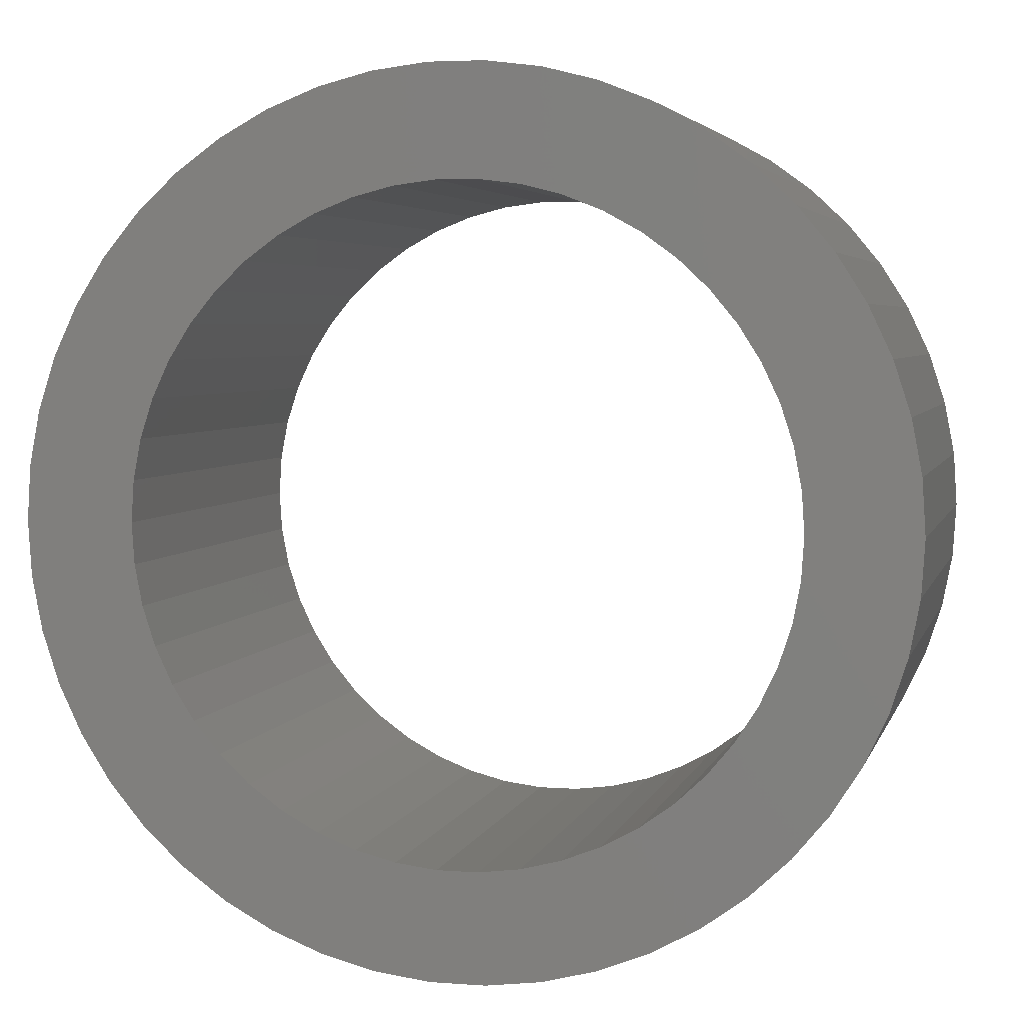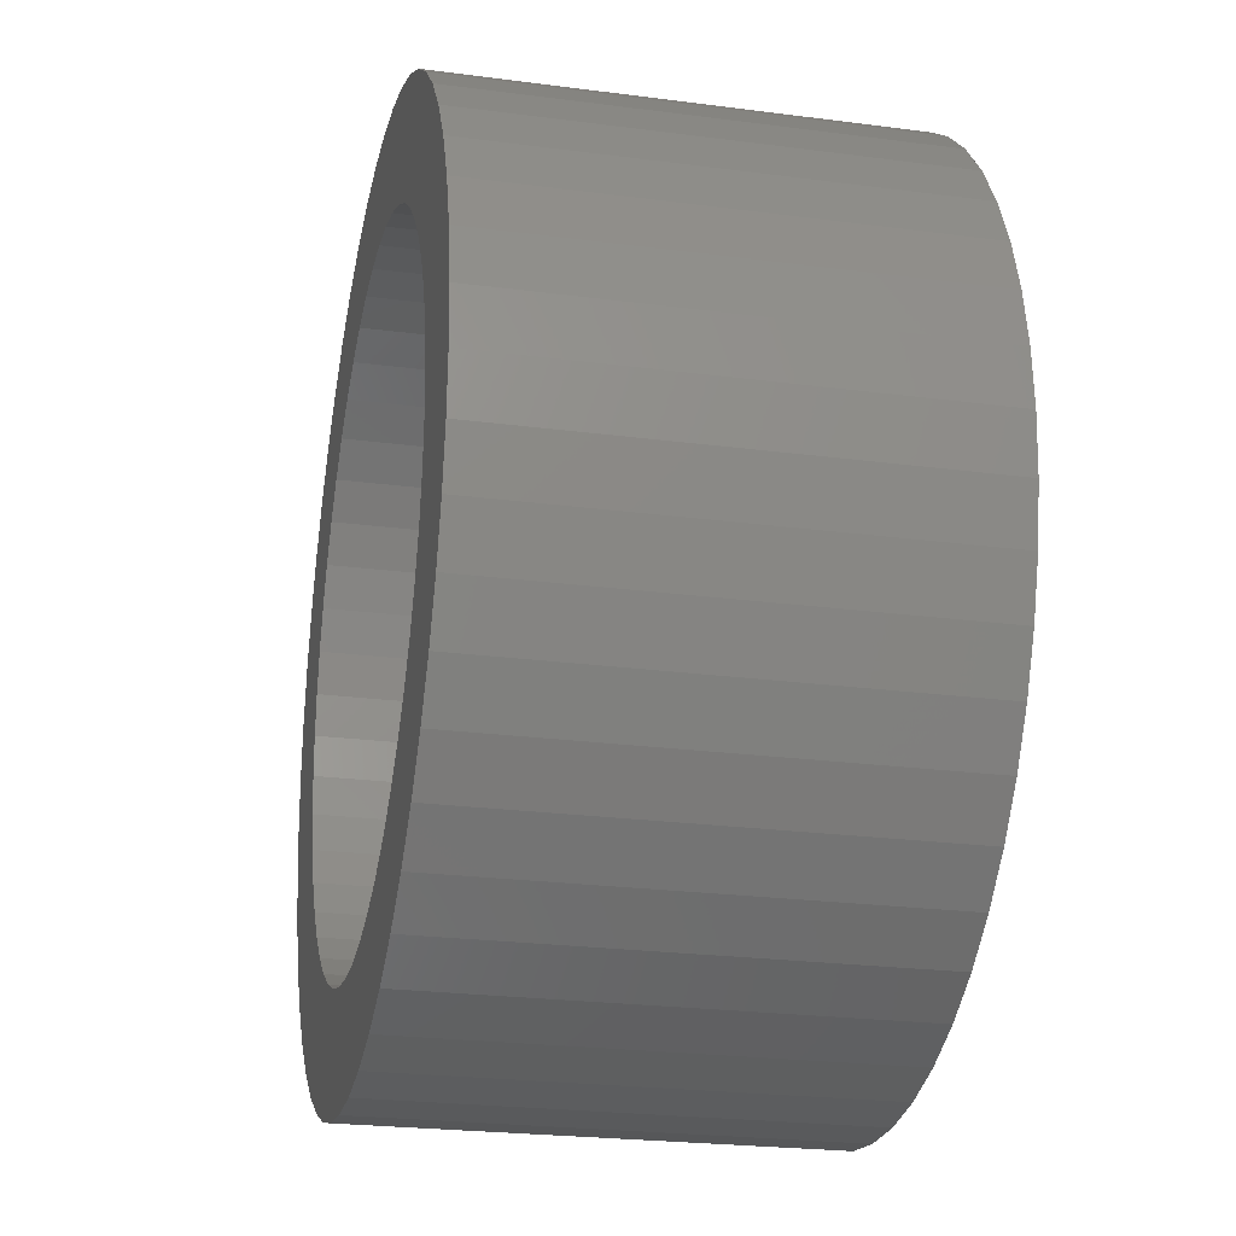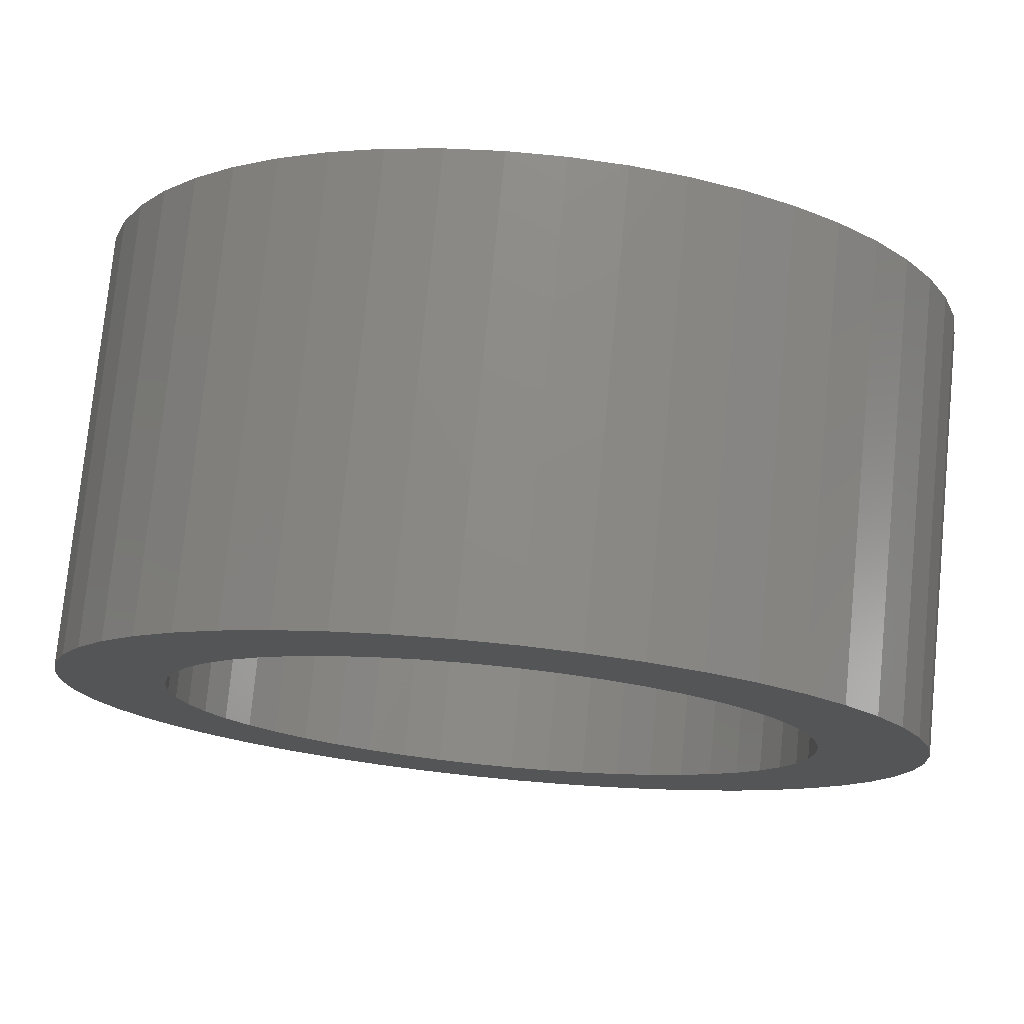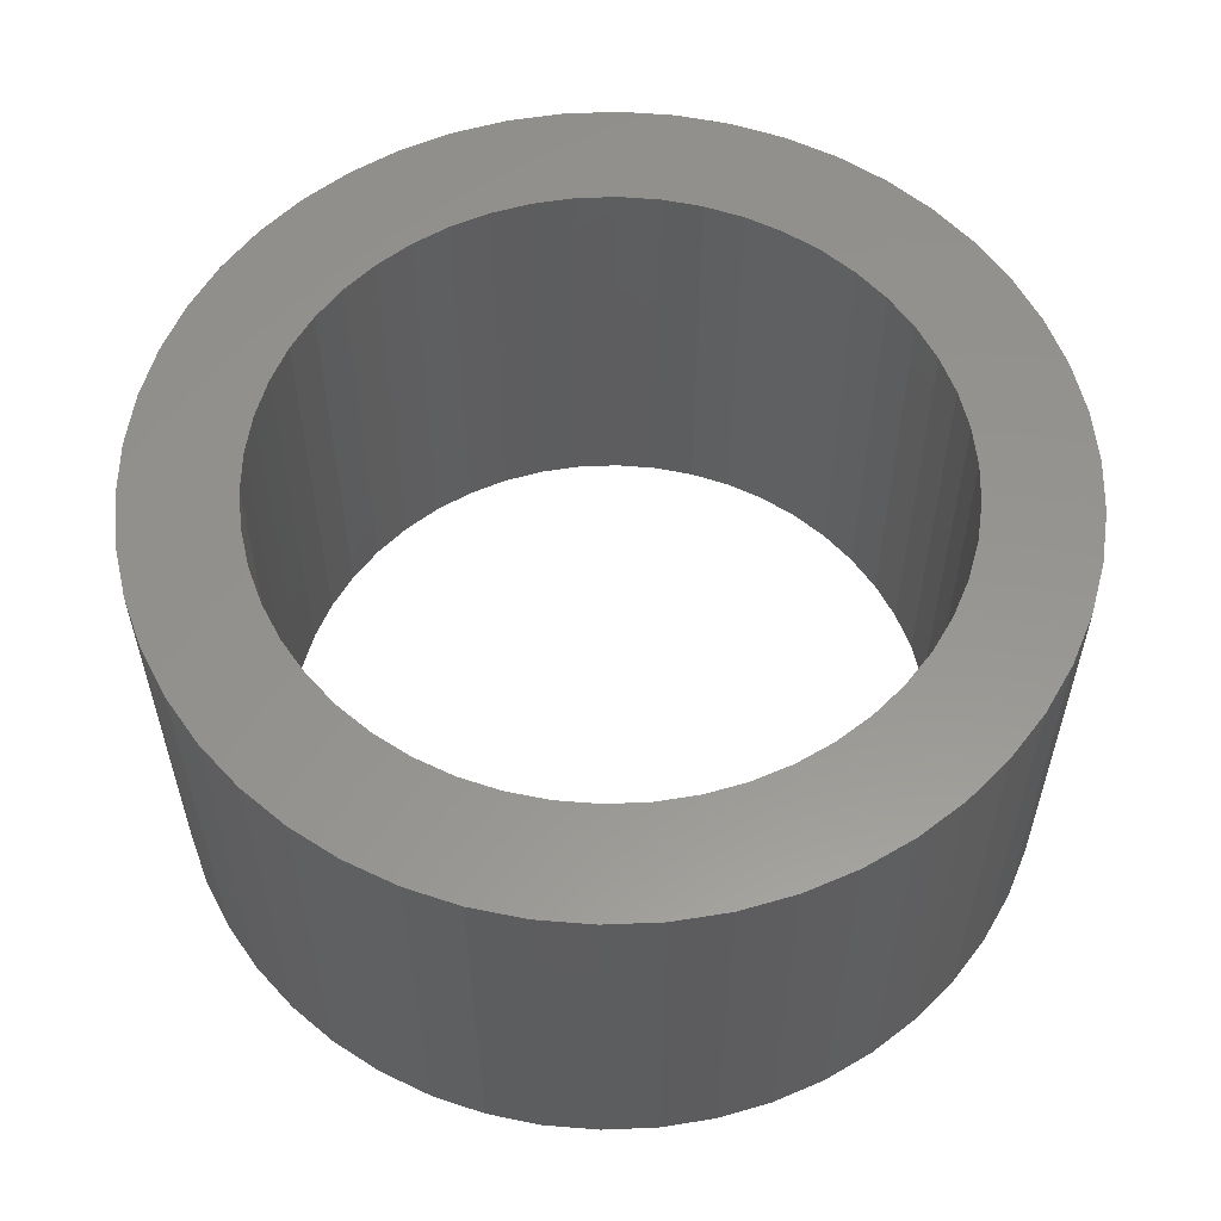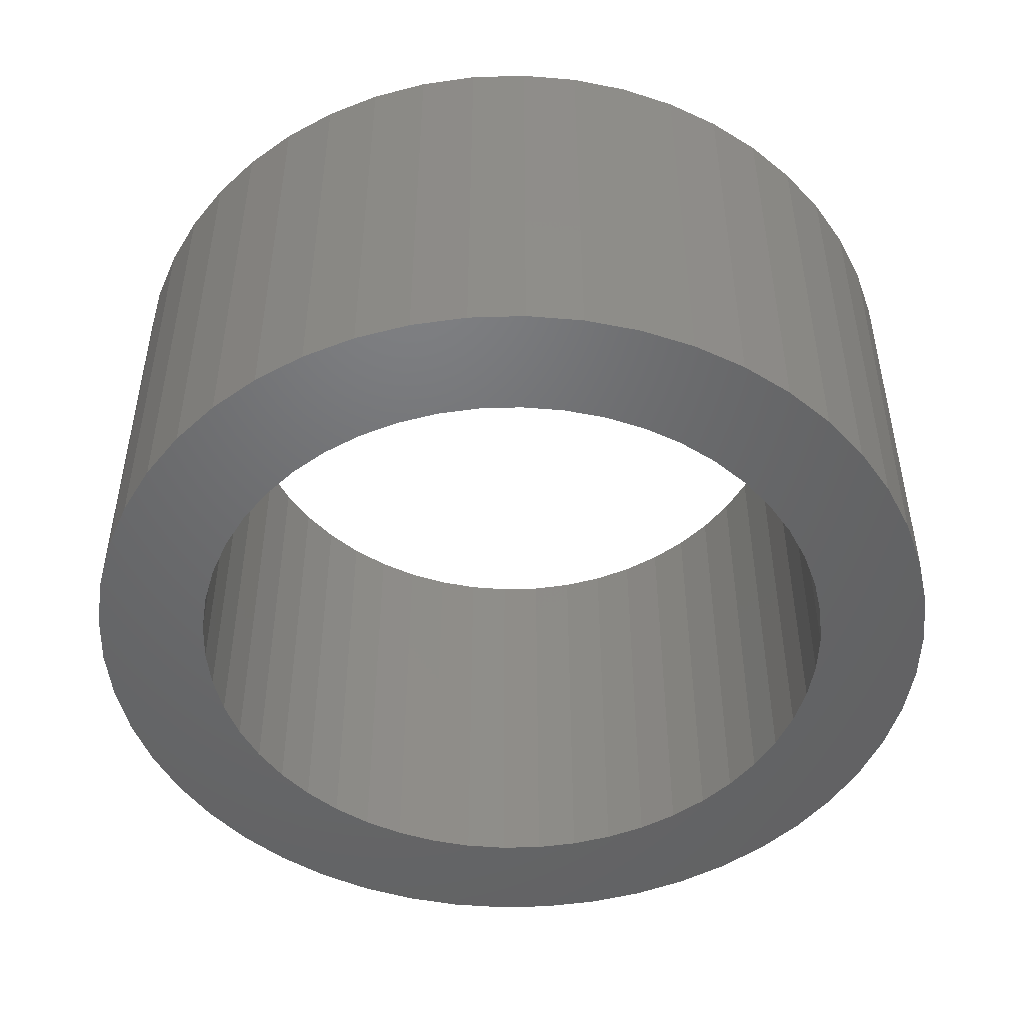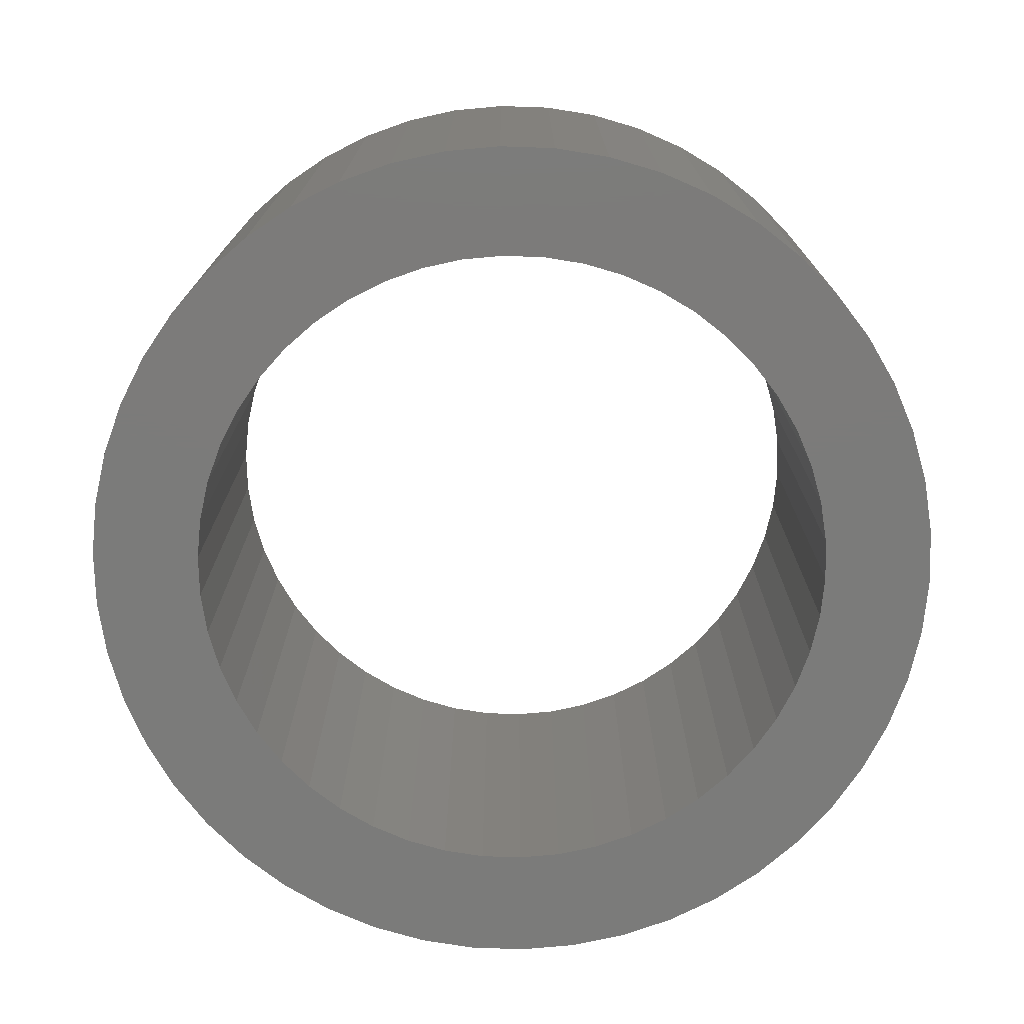
<metadata>
{"format":"stl","ext":"stl","renderer":"f3d","projection":"perspective","resolution":1024,"background":"white","views":[{"elev":4.3,"azim":13.8,"up":"+Y"},{"elev":-23.8,"azim":77.6,"up":"+Y"},{"elev":76.4,"azim":-174.4,"up":"+Y"},{"elev":57.4,"azim":-52.8,"up":"+Z"},{"elev":-48.6,"azim":45.1,"up":"+Z"},{"elev":-74.5,"azim":-160.4,"up":"+Z"}]}
</metadata>
<code>
# stl→obj: 200 verts, 400 faces
v 7 0 3.5
v 6.945 0.8773 -3.5
v 6.945 0.8773 3.5
v 7 0 -3.5
v -7 0 -3.5
v -6.945 0.8773 3.5
v -6.945 0.8773 -3.5
v -7 0 3.5
v 0.4395 6.986 -3.5
v -0.4395 6.986 3.5
v 0.4395 6.986 3.5
v -0.4395 6.986 -3.5
v -0.4395 -6.986 -3.5
v 0.4395 -6.986 3.5
v -0.4395 -6.986 3.5
v 0.4395 -6.986 -3.5
v 5.103 4.792 -3.5
v 4.462 5.394 3.5
v 5.103 4.792 3.5
v 4.462 5.394 -3.5
v -4.462 5.394 -3.5
v -5.103 4.792 3.5
v -4.462 5.394 3.5
v -5.103 4.792 -3.5
v -2.163 6.657 -3.5
v -2.98 6.334 3.5
v -2.163 6.657 3.5
v -2.98 6.334 -3.5
v 6.508 2.577 3.5
v 6.134 3.372 -3.5
v 6.134 3.372 3.5
v 6.508 2.577 -3.5
v 6.78 1.741 -3.5
v 6.78 1.741 3.5
v 2.98 6.334 -3.5
v 2.163 6.657 3.5
v 2.98 6.334 3.5
v 2.163 6.657 -3.5
v 3.751 5.91 -3.5
v 3.751 5.91 3.5
v -6.508 2.577 -3.5
v -6.134 3.372 3.5
v -6.134 3.372 -3.5
v -6.508 2.577 3.5
v -6.78 1.741 -3.5
v -6.78 1.741 3.5
v -1.312 6.876 -3.5
v -1.312 6.876 3.5
v 5.663 4.114 3.5
v 5.663 4.114 -3.5
v 1.312 6.876 3.5
v 1.312 6.876 -3.5
v -5.663 4.114 3.5
v -5.663 4.114 -3.5
v 5.25 0 3.5
v 5.209 0.658 3.5
v 6.945 -0.8773 3.5
v 5.085 1.306 3.5
v 5.209 -0.658 3.5
v 4.881 1.933 3.5
v 6.78 -1.741 3.5
v 4.601 2.529 3.5
v 5.085 -1.306 3.5
v 6.508 -2.577 3.5
v 4.247 3.086 3.5
v 3.827 3.594 3.5
v 3.346 4.045 3.5
v 2.813 4.433 3.5
v 2.235 4.75 3.5
v 1.622 4.993 3.5
v 0.9838 5.157 3.5
v 0.3296 5.24 3.5
v -0.3296 5.24 3.5
v -0.9838 5.157 3.5
v -1.622 4.993 3.5
v -2.235 4.75 3.5
v -2.813 4.433 3.5
v -3.751 5.91 3.5
v -3.346 4.045 3.5
v -3.827 3.594 3.5
v -4.247 3.086 3.5
v -4.601 2.529 3.5
v -4.881 1.933 3.5
v -5.085 1.306 3.5
v 4.881 -1.933 3.5
v 6.134 -3.372 3.5
v 4.601 -2.529 3.5
v 5.663 -4.114 3.5
v 4.247 -3.086 3.5
v 5.103 -4.792 3.5
v 3.827 -3.594 3.5
v 4.462 -5.394 3.5
v 3.346 -4.045 3.5
v 3.751 -5.91 3.5
v 2.813 -4.433 3.5
v 2.98 -6.334 3.5
v 2.235 -4.75 3.5
v 2.163 -6.657 3.5
v 1.622 -4.993 3.5
v 1.312 -6.876 3.5
v 0.9838 -5.157 3.5
v 0.3296 -5.24 3.5
v -0.3296 -5.24 3.5
v -0.9838 -5.157 3.5
v -1.312 -6.876 3.5
v -1.622 -4.993 3.5
v -2.163 -6.657 3.5
v -2.235 -4.75 3.5
v -2.98 -6.334 3.5
v -2.813 -4.433 3.5
v -3.751 -5.91 3.5
v -3.346 -4.045 3.5
v -4.462 -5.394 3.5
v -3.827 -3.594 3.5
v -5.103 -4.792 3.5
v -4.247 -3.086 3.5
v -5.663 -4.114 3.5
v -4.601 -2.529 3.5
v -6.134 -3.372 3.5
v -4.881 -1.933 3.5
v -6.508 -2.577 3.5
v -5.085 -1.306 3.5
v -6.78 -1.741 3.5
v -5.209 -0.658 3.5
v -6.945 -0.8773 3.5
v -5.25 0 3.5
v -5.209 0.658 3.5
v -3.751 5.91 -3.5
v 6.945 -0.8773 -3.5
v 6.508 -2.577 -3.5
v 6.134 -3.372 -3.5
v -5.103 -4.792 -3.5
v -4.462 -5.394 -3.5
v -6.134 -3.372 -3.5
v -6.508 -2.577 -3.5
v -5.663 -4.114 -3.5
v 5.25 0 -3.5
v 5.209 -0.658 -3.5
v 6.78 -1.741 -3.5
v 5.085 -1.306 -3.5
v 5.209 0.658 -3.5
v 4.881 -1.933 -3.5
v 4.601 -2.529 -3.5
v 5.663 -4.114 -3.5
v 5.085 1.306 -3.5
v 4.247 -3.086 -3.5
v 5.103 -4.792 -3.5
v 3.827 -3.594 -3.5
v 4.462 -5.394 -3.5
v 3.346 -4.045 -3.5
v 3.751 -5.91 -3.5
v 2.813 -4.433 -3.5
v 2.98 -6.334 -3.5
v 2.235 -4.75 -3.5
v 2.163 -6.657 -3.5
v 1.622 -4.993 -3.5
v 1.312 -6.876 -3.5
v 0.9838 -5.157 -3.5
v 0.3296 -5.24 -3.5
v -0.3296 -5.24 -3.5
v -0.9838 -5.157 -3.5
v -1.312 -6.876 -3.5
v -1.622 -4.993 -3.5
v -2.163 -6.657 -3.5
v -2.235 -4.75 -3.5
v -2.98 -6.334 -3.5
v -2.813 -4.433 -3.5
v -3.751 -5.91 -3.5
v -3.346 -4.045 -3.5
v -3.827 -3.594 -3.5
v -4.247 -3.086 -3.5
v -4.601 -2.529 -3.5
v -4.881 -1.933 -3.5
v -5.085 -1.306 -3.5
v 4.881 1.933 -3.5
v 4.601 2.529 -3.5
v 4.247 3.086 -3.5
v 3.827 3.594 -3.5
v 3.346 4.045 -3.5
v 2.813 4.433 -3.5
v 2.235 4.75 -3.5
v 1.622 4.993 -3.5
v 0.9838 5.157 -3.5
v 0.3296 5.24 -3.5
v -0.3296 5.24 -3.5
v -0.9838 5.157 -3.5
v -1.622 4.993 -3.5
v -2.235 4.75 -3.5
v -2.813 4.433 -3.5
v -3.346 4.045 -3.5
v -3.827 3.594 -3.5
v -4.247 3.086 -3.5
v -4.601 2.529 -3.5
v -4.881 1.933 -3.5
v -5.085 1.306 -3.5
v -5.209 0.658 -3.5
v -5.25 0 -3.5
v -6.78 -1.741 -3.5
v -5.209 -0.658 -3.5
v -6.945 -0.8773 -3.5
f 1 2 3
f 2 1 4
f 5 6 7
f 6 5 8
f 9 10 11
f 10 9 12
f 13 14 15
f 14 13 16
f 17 18 19
f 18 17 20
f 21 22 23
f 22 21 24
f 25 26 27
f 26 25 28
f 29 30 31
f 30 29 32
f 3 33 34
f 33 3 2
f 35 36 37
f 36 35 38
f 39 37 40
f 37 39 35
f 41 42 43
f 42 41 44
f 45 44 41
f 44 45 46
f 47 27 48
f 27 47 25
f 34 32 29
f 32 34 33
f 49 17 19
f 17 49 50
f 31 50 49
f 50 31 30
f 38 51 36
f 51 38 52
f 52 11 51
f 11 52 9
f 20 40 18
f 40 20 39
f 43 53 54
f 53 43 42
f 54 22 24
f 22 54 53
f 7 46 45
f 46 7 6
f 55 1 3
f 56 3 34
f 1 55 57
f 58 34 29
f 59 57 55
f 60 29 31
f 57 59 61
f 62 31 49
f 63 61 59
f 61 63 64
f 3 56 55
f 65 49 19
f 34 58 56
f 29 60 58
f 31 62 60
f 66 19 18
f 49 65 62
f 19 66 65
f 67 18 40
f 18 67 66
f 68 40 37
f 40 68 67
f 37 69 68
f 36 69 37
f 36 70 69
f 51 70 36
f 51 71 70
f 11 71 51
f 11 72 71
f 11 73 72
f 10 73 11
f 10 74 73
f 48 74 10
f 48 75 74
f 27 75 48
f 27 76 75
f 26 76 27
f 76 26 77
f 78 77 26
f 77 78 79
f 23 79 78
f 79 23 80
f 22 80 23
f 80 22 81
f 53 81 22
f 81 53 82
f 42 82 53
f 82 42 83
f 44 83 42
f 83 44 84
f 85 64 63
f 64 85 86
f 87 86 85
f 86 87 88
f 89 88 87
f 88 89 90
f 91 90 89
f 90 91 92
f 93 92 91
f 92 93 94
f 95 94 93
f 94 95 96
f 97 96 95
f 97 98 96
f 99 98 97
f 99 100 98
f 101 100 99
f 101 14 100
f 102 14 101
f 103 14 102
f 103 15 14
f 104 15 103
f 104 105 15
f 106 105 104
f 106 107 105
f 108 107 106
f 109 108 110
f 108 109 107
f 111 110 112
f 110 111 109
f 113 112 114
f 115 114 116
f 112 113 111
f 117 116 118
f 119 118 120
f 121 120 122
f 114 115 113
f 123 122 124
f 125 124 126
f 46 84 44
f 116 117 115
f 84 46 127
f 118 119 117
f 6 127 46
f 120 121 119
f 127 6 126
f 122 123 121
f 8 126 6
f 124 125 123
f 126 8 125
f 28 78 26
f 78 28 128
f 128 23 78
f 23 128 21
f 12 48 10
f 48 12 47
f 57 4 1
f 4 57 129
f 86 130 64
f 130 86 131
f 132 113 115
f 113 132 133
f 134 121 135
f 121 134 119
f 136 119 134
f 119 136 117
f 137 4 129
f 138 129 139
f 4 137 2
f 140 139 130
f 141 2 137
f 142 130 131
f 2 141 33
f 143 131 144
f 145 33 141
f 33 145 32
f 129 138 137
f 146 144 147
f 139 140 138
f 130 142 140
f 131 143 142
f 148 147 149
f 144 146 143
f 147 148 146
f 150 149 151
f 149 150 148
f 152 151 153
f 151 152 150
f 153 154 152
f 155 154 153
f 155 156 154
f 157 156 155
f 157 158 156
f 16 158 157
f 16 159 158
f 16 160 159
f 13 160 16
f 13 161 160
f 162 161 13
f 162 163 161
f 164 163 162
f 164 165 163
f 166 165 164
f 165 166 167
f 168 167 166
f 167 168 169
f 133 169 168
f 169 133 170
f 132 170 133
f 170 132 171
f 136 171 132
f 171 136 172
f 134 172 136
f 172 134 173
f 135 173 134
f 173 135 174
f 175 32 145
f 32 175 30
f 176 30 175
f 30 176 50
f 177 50 176
f 50 177 17
f 178 17 177
f 17 178 20
f 179 20 178
f 20 179 39
f 180 39 179
f 39 180 35
f 181 35 180
f 181 38 35
f 182 38 181
f 182 52 38
f 183 52 182
f 183 9 52
f 184 9 183
f 185 9 184
f 185 12 9
f 186 12 185
f 186 47 12
f 187 47 186
f 187 25 47
f 188 25 187
f 28 188 189
f 188 28 25
f 128 189 190
f 189 128 28
f 21 190 191
f 24 191 192
f 190 21 128
f 54 192 193
f 43 193 194
f 41 194 195
f 191 24 21
f 45 195 196
f 7 196 197
f 198 174 135
f 192 54 24
f 174 198 199
f 193 43 54
f 200 199 198
f 194 41 43
f 199 200 197
f 195 45 41
f 5 197 200
f 196 7 45
f 197 5 7
f 153 94 96
f 94 153 151
f 64 139 61
f 139 64 130
f 132 117 136
f 117 132 115
f 135 123 198
f 123 135 121
f 149 90 92
f 90 149 147
f 155 96 98
f 96 155 153
f 157 98 100
f 98 157 155
f 16 100 14
f 100 16 157
f 61 129 57
f 129 61 139
f 88 131 86
f 131 88 144
f 90 144 88
f 144 90 147
f 162 15 105
f 15 162 13
f 166 107 109
f 107 166 164
f 164 105 107
f 105 164 162
f 198 125 200
f 125 198 123
f 200 8 5
f 8 200 125
f 151 92 94
f 92 151 149
f 168 109 111
f 109 168 166
f 133 111 113
f 111 133 168
f 137 56 141
f 56 137 55
f 126 196 127
f 196 126 197
f 185 72 73
f 72 185 184
f 159 103 102
f 103 159 160
f 148 93 91
f 93 148 150
f 179 66 67
f 66 179 178
f 191 79 80
f 79 191 190
f 188 75 76
f 75 188 187
f 175 62 176
f 62 175 60
f 141 58 145
f 58 141 56
f 182 69 70
f 69 182 181
f 181 68 69
f 68 181 180
f 83 193 82
f 193 83 194
f 82 192 81
f 192 82 193
f 189 76 77
f 76 189 188
f 187 74 75
f 74 187 186
f 142 63 140
f 63 142 85
f 158 102 101
f 102 158 159
f 145 60 175
f 60 145 58
f 177 66 178
f 66 177 65
f 176 65 177
f 65 176 62
f 183 70 71
f 70 183 182
f 184 71 72
f 71 184 183
f 180 67 68
f 67 180 179
f 81 191 80
f 191 81 192
f 84 194 83
f 194 84 195
f 127 195 84
f 195 127 196
f 190 77 79
f 77 190 189
f 186 73 74
f 73 186 185
f 138 55 137
f 55 138 59
f 140 59 138
f 59 140 63
f 118 173 120
f 173 118 172
f 124 197 126
f 197 124 199
f 152 97 95
f 97 152 154
f 154 99 97
f 99 154 156
f 148 89 146
f 89 148 91
f 143 85 142
f 85 143 87
f 122 199 124
f 199 122 174
f 120 174 122
f 174 120 173
f 150 95 93
f 95 150 152
f 156 101 99
f 101 156 158
f 146 87 143
f 87 146 89
f 160 104 103
f 104 160 161
f 165 110 108
f 110 165 167
f 169 114 112
f 114 169 170
f 114 171 116
f 171 114 170
f 116 172 118
f 172 116 171
f 161 106 104
f 106 161 163
f 163 108 106
f 108 163 165
f 167 112 110
f 112 167 169

</code>
